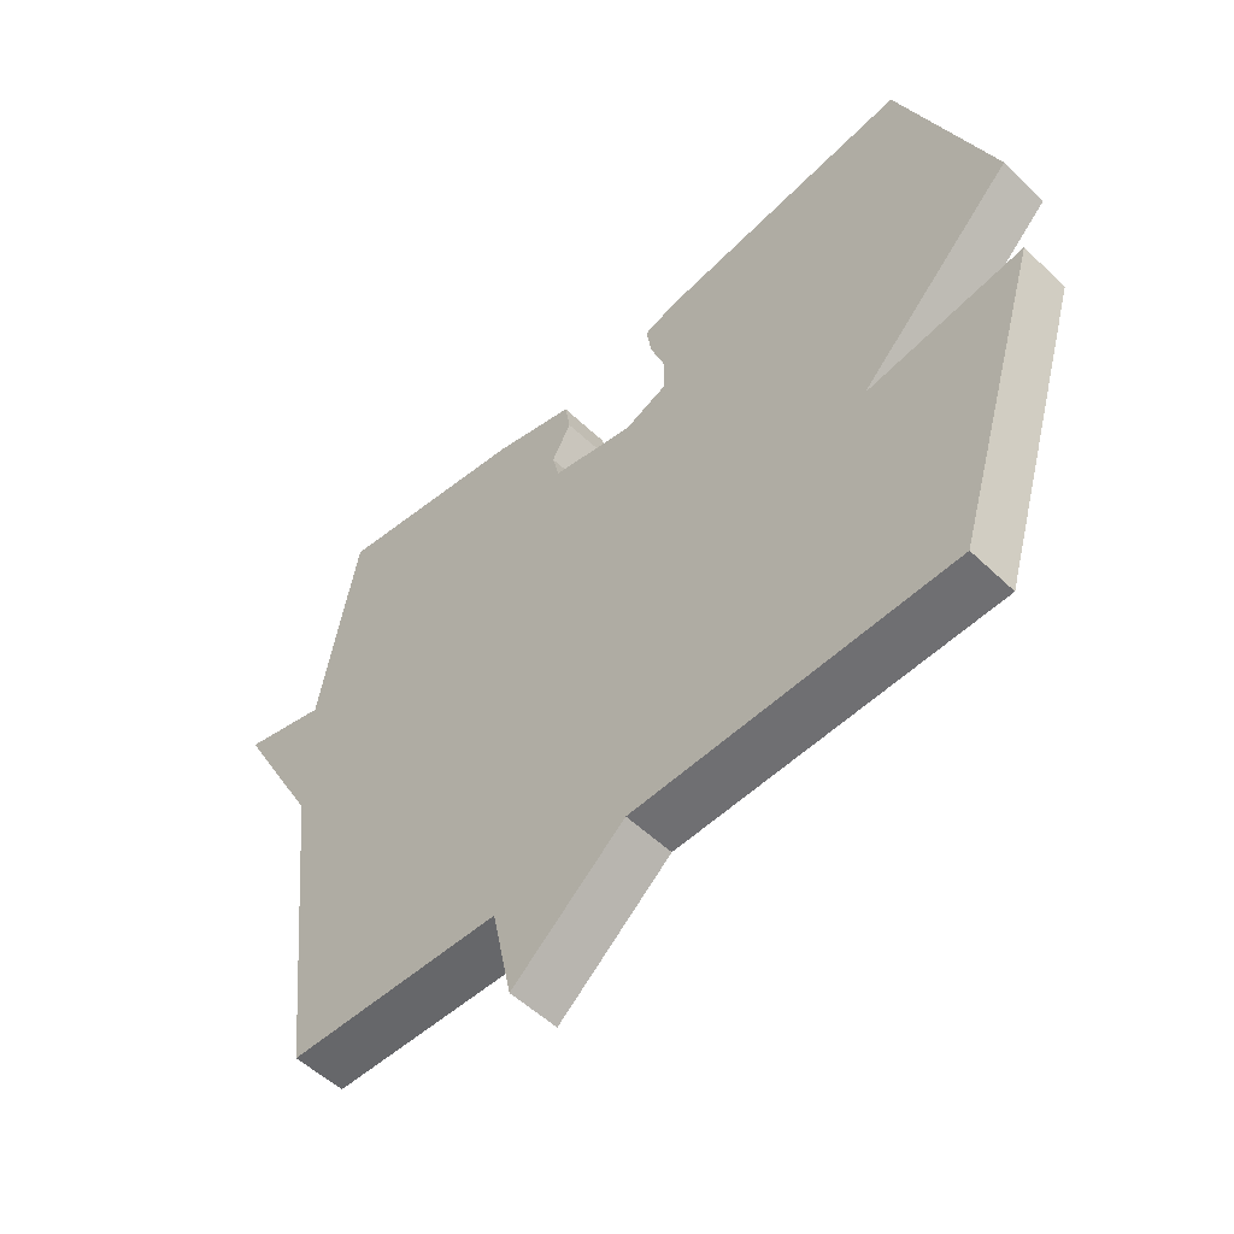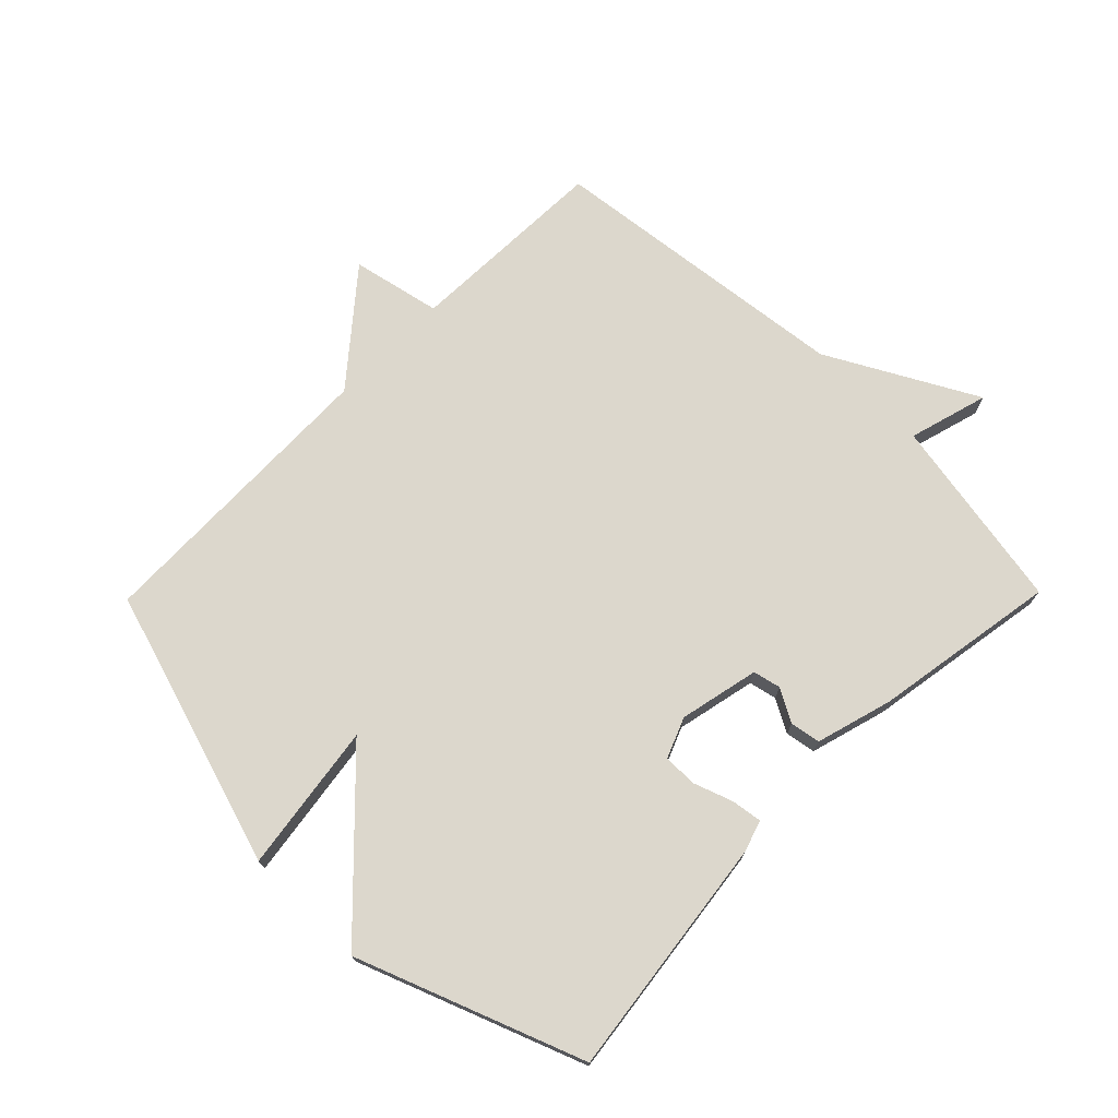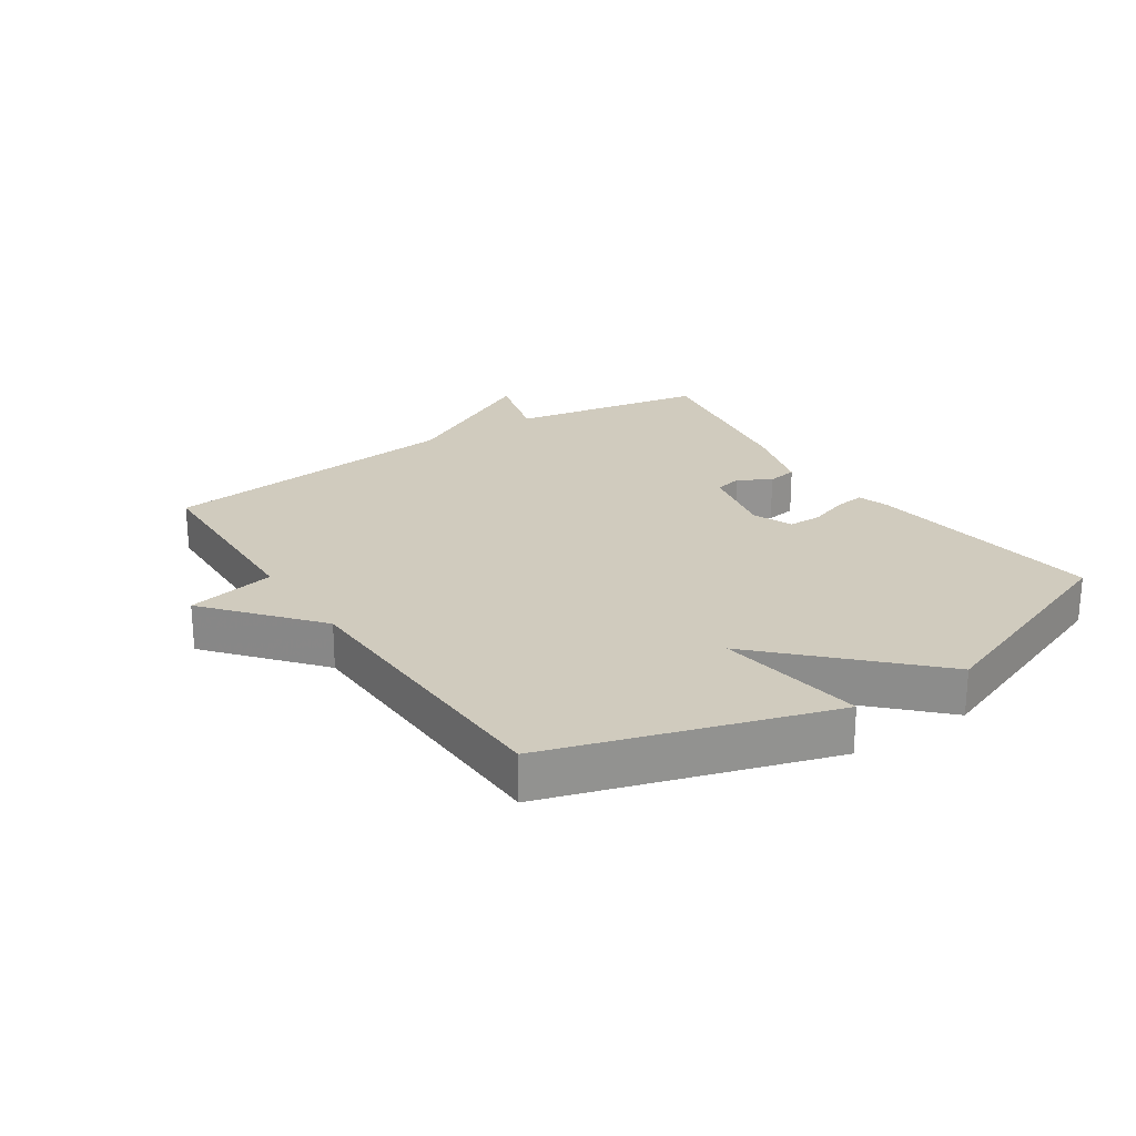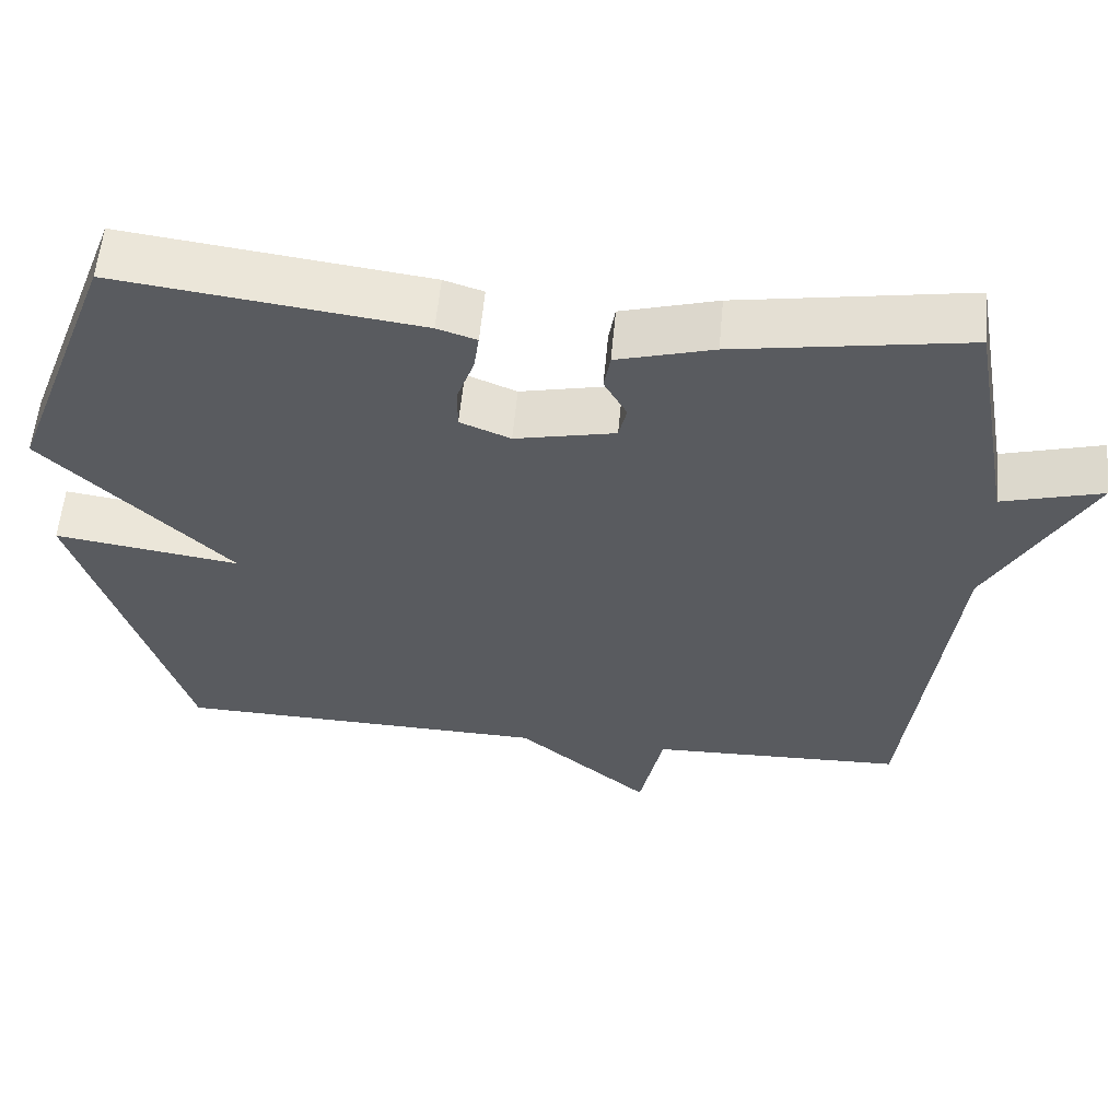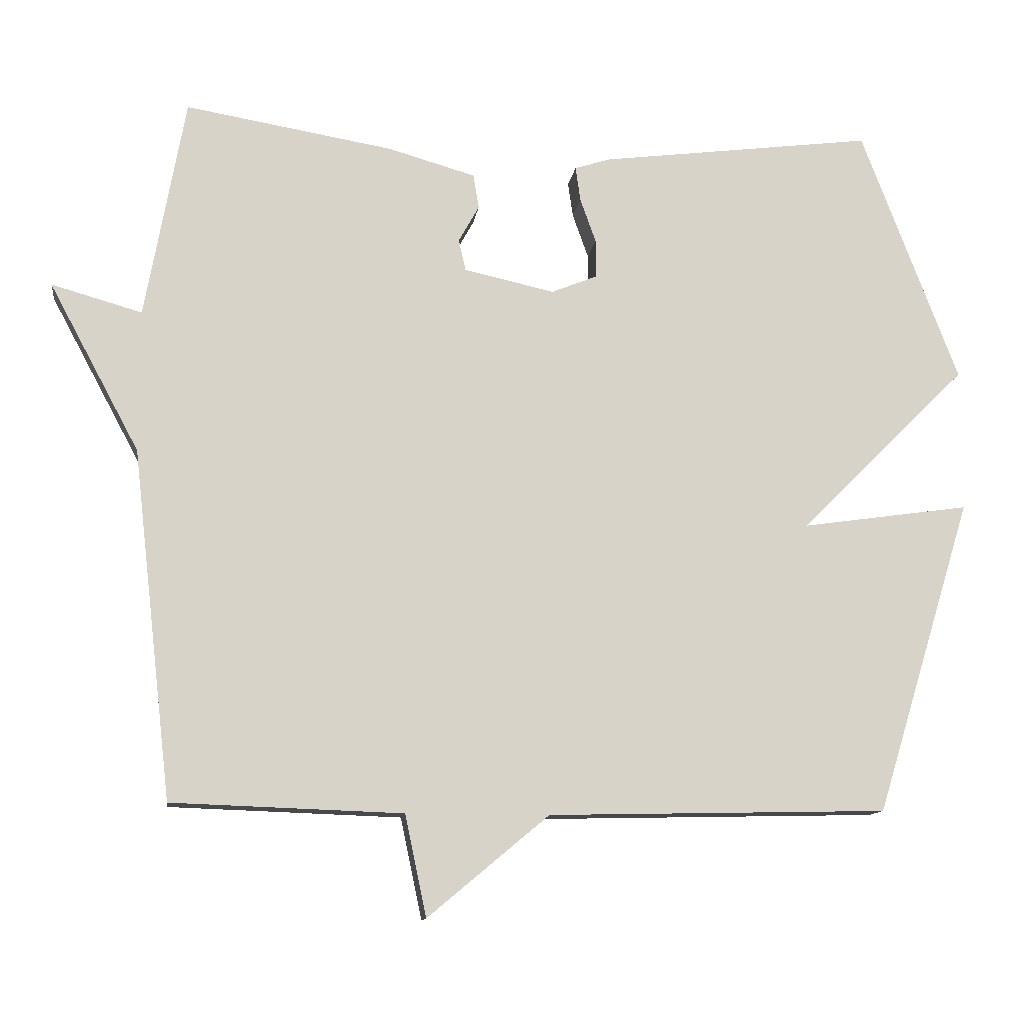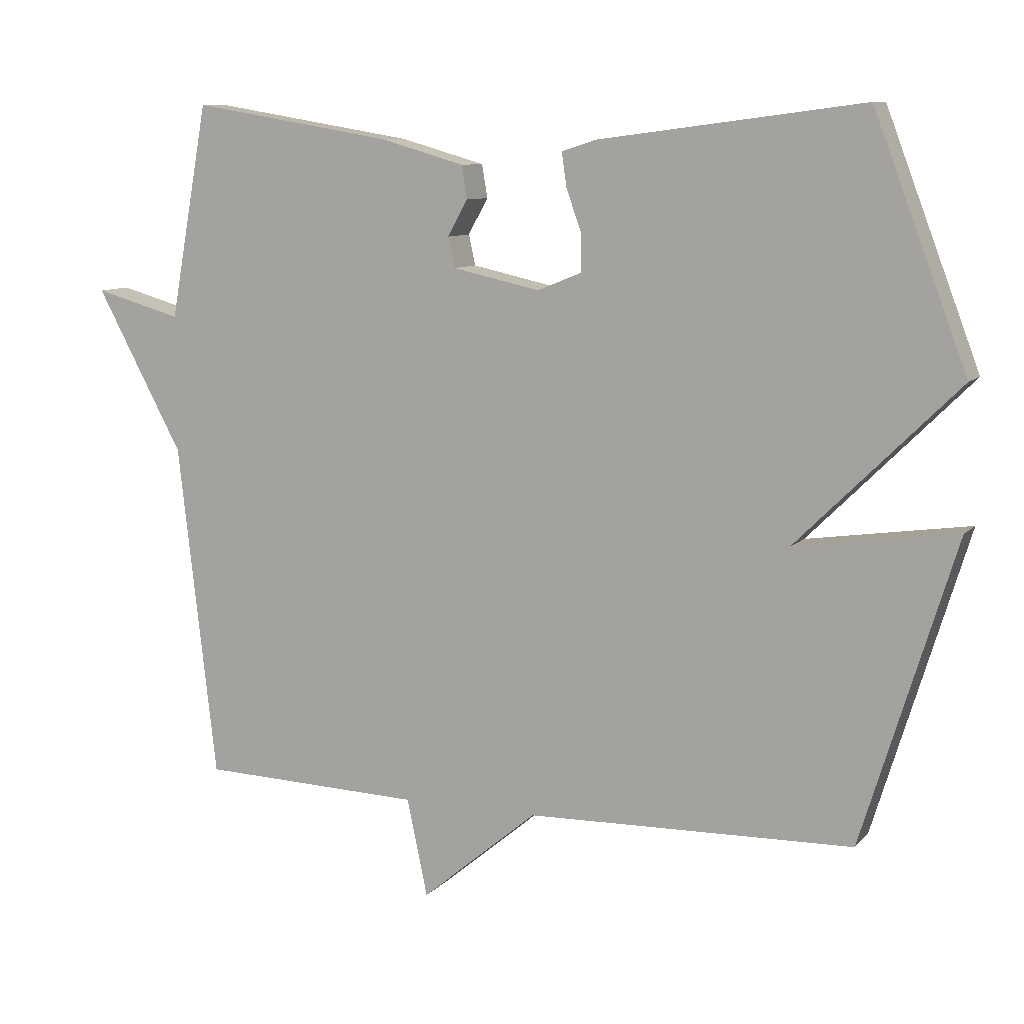
<metadata>
{"format":"obj","ext":"obj","renderer":"f3d","projection":"perspective","resolution":1024,"background":"white","views":[{"elev":-53.7,"azim":-135.4,"up":"+Z"},{"elev":72.8,"azim":-45.5,"up":"+Y"},{"elev":23.5,"azim":-123.6,"up":"+Y"},{"elev":57.8,"azim":5.3,"up":"+Z"},{"elev":-12.0,"azim":172.3,"up":"+Z"},{"elev":9.2,"azim":-156.6,"up":"+Z"}]}
</metadata>
<code>
v 0.5 0.07 0.5
v 0.556 0.07 0.189
v 0.683 0.07 0.225
v 0.556 0.07 -0.011
v 0.5 0.07 -0.5
v 0.176 0.07 -0.511
v 0.146 0.07 -0.653
v -0.024 0.07 -0.511
v -0.5 0.07 -0.5
v -0.636 0.07 -0.058
v -0.4 0.07 -0.092
v -0.636 0.07 0.142
v -0.5 0.07 0.5
v -0.116 0.07 0.451
v -0.066 0.07 0.435
v -0.073 0.07 0.386
v -0.095 0.07 0.324
v -0.095 0.07 0.27
v -0.031 0.07 0.244
v 0.096 0.07 0.272
v 0.106 0.07 0.316
v 0.077 0.07 0.368
v 0.085 0.07 0.416
v 0.207 0.07 0.451
v 0.5 0 0.5
v 0.556 0 0.189
v 0.683 0 0.225
v 0.556 0 -0.011
v 0.5 0 -0.5
v 0.176 0 -0.511
v 0.146 0 -0.653
v -0.024 0 -0.511
v -0.5 0 -0.5
v -0.636 0 -0.058
v -0.4 0 -0.092
v -0.636 0 0.142
v -0.5 0 0.5
v -0.116 0 0.451
v -0.066 0 0.435
v -0.073 0 0.386
v -0.095 0 0.324
v -0.095 0 0.27
v -0.031 0 0.244
v 0.096 0 0.272
v 0.106 0 0.316
v 0.077 0 0.368
v 0.085 0 0.416
v 0.207 0 0.451
f 24 1 2
f 23 24 2
f 22 23 2
f 21 22 2
f 20 21 2
f 19 20 2
f 15 16 17
f 14 15 17
f 13 14 17
f 12 13 17
f 11 12 17
f 11 17 18
f 8 9 10 11
f 11 18 19
f 8 11 19
f 7 8 19
f 6 7 19
f 6 19 2
f 5 6 2
f 4 5 2
f 2 3 4
f 26 25 48
f 26 48 47
f 26 47 46
f 26 46 45
f 26 45 44
f 26 44 43
f 41 40 39
f 41 39 38
f 41 38 37
f 41 37 36
f 41 36 35
f 42 41 35
f 35 34 33 32
f 43 42 35
f 43 35 32
f 43 32 31
f 43 31 30
f 26 43 30
f 26 30 29
f 26 29 28
f 28 27 26
f 1 25 26 2
f 2 26 27 3
f 3 27 28 4
f 4 28 29 5
f 5 29 30 6
f 6 30 31 7
f 7 31 32 8
f 8 32 33 9
f 9 33 34 10
f 10 34 35 11
f 11 35 36 12
f 12 36 37 13
f 13 37 38 14
f 14 38 39 15
f 15 39 40 16
f 16 40 41 17
f 17 41 42 18
f 18 42 43 19
f 19 43 44 20
f 20 44 45 21
f 21 45 46 22
f 22 46 47 23
f 23 47 48 24
f 24 48 25 1

</code>
